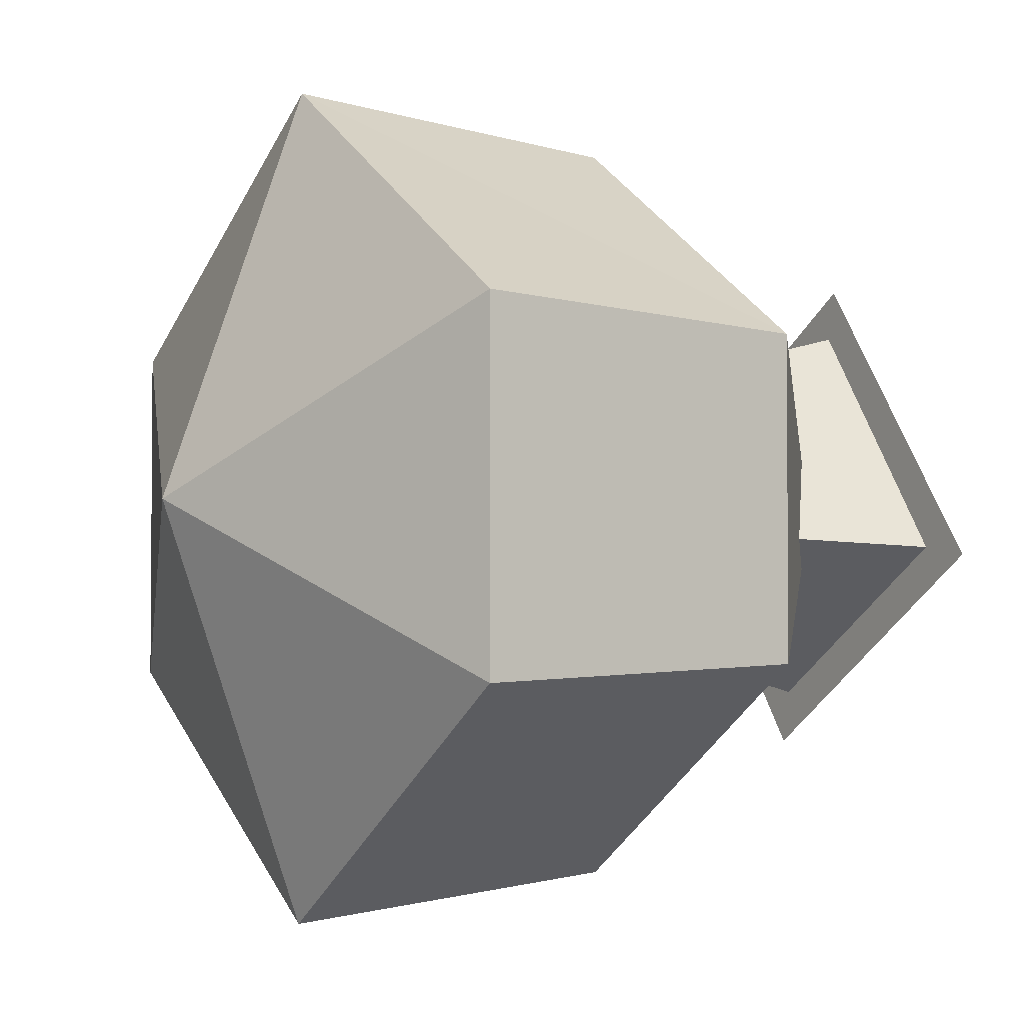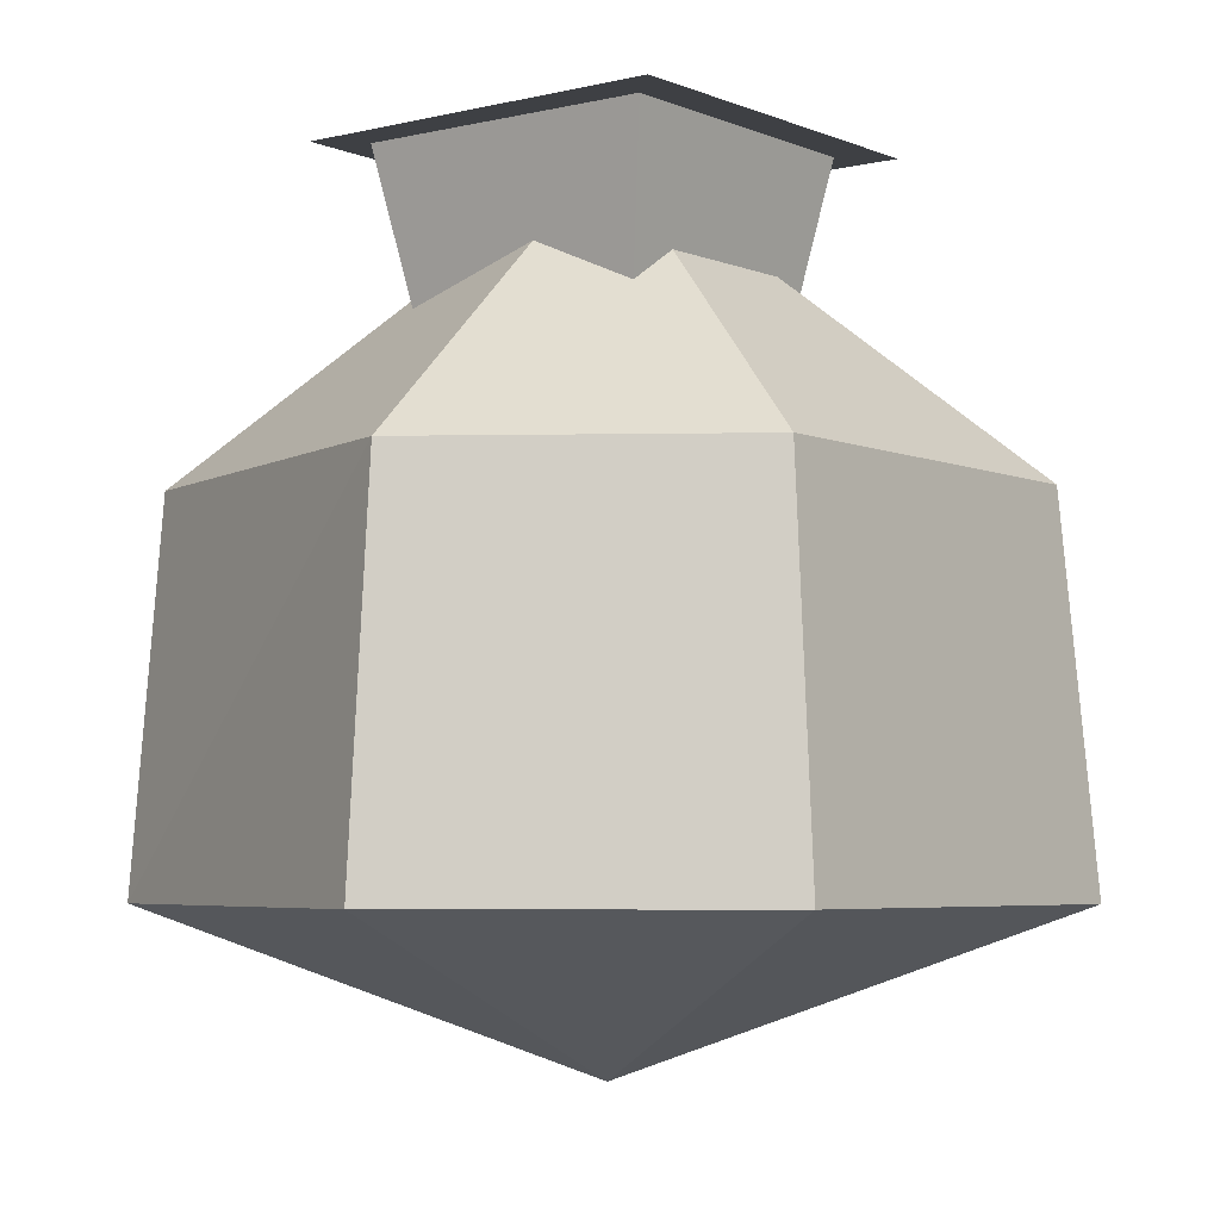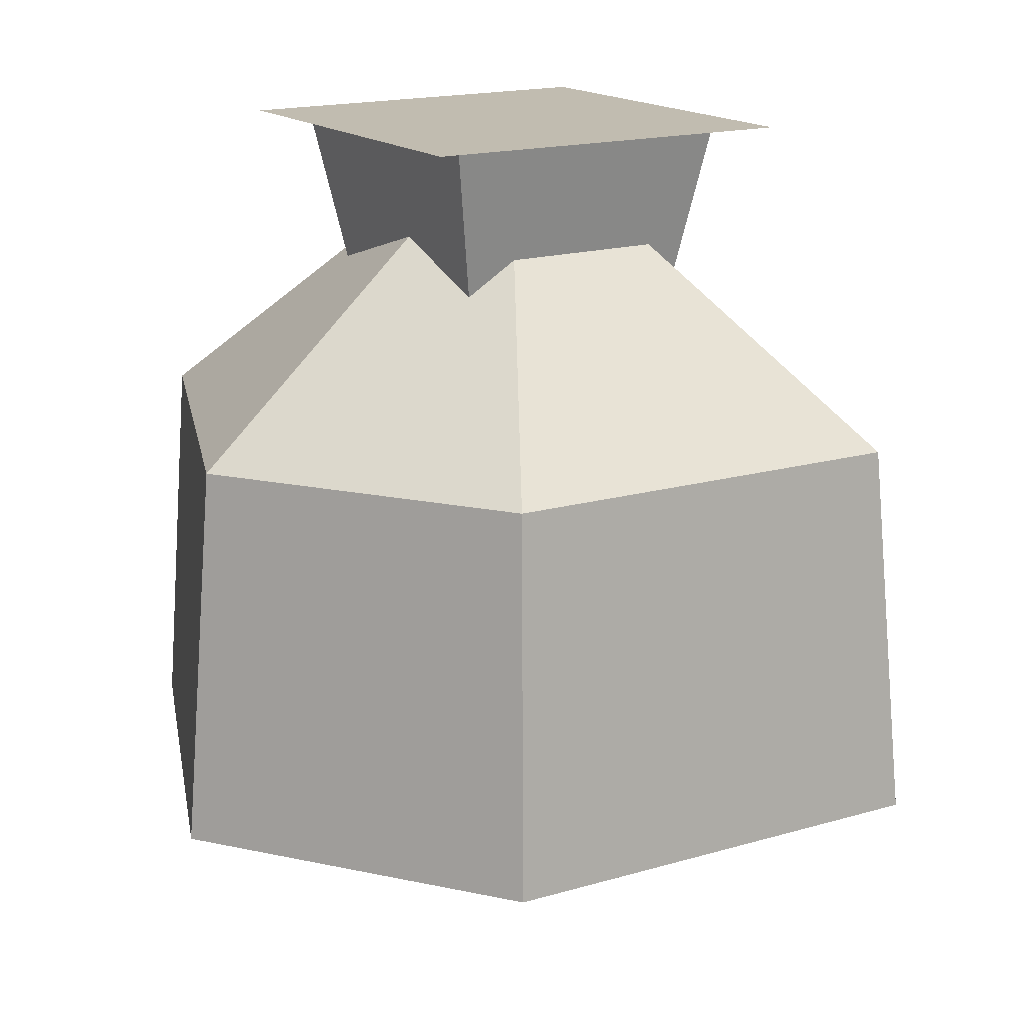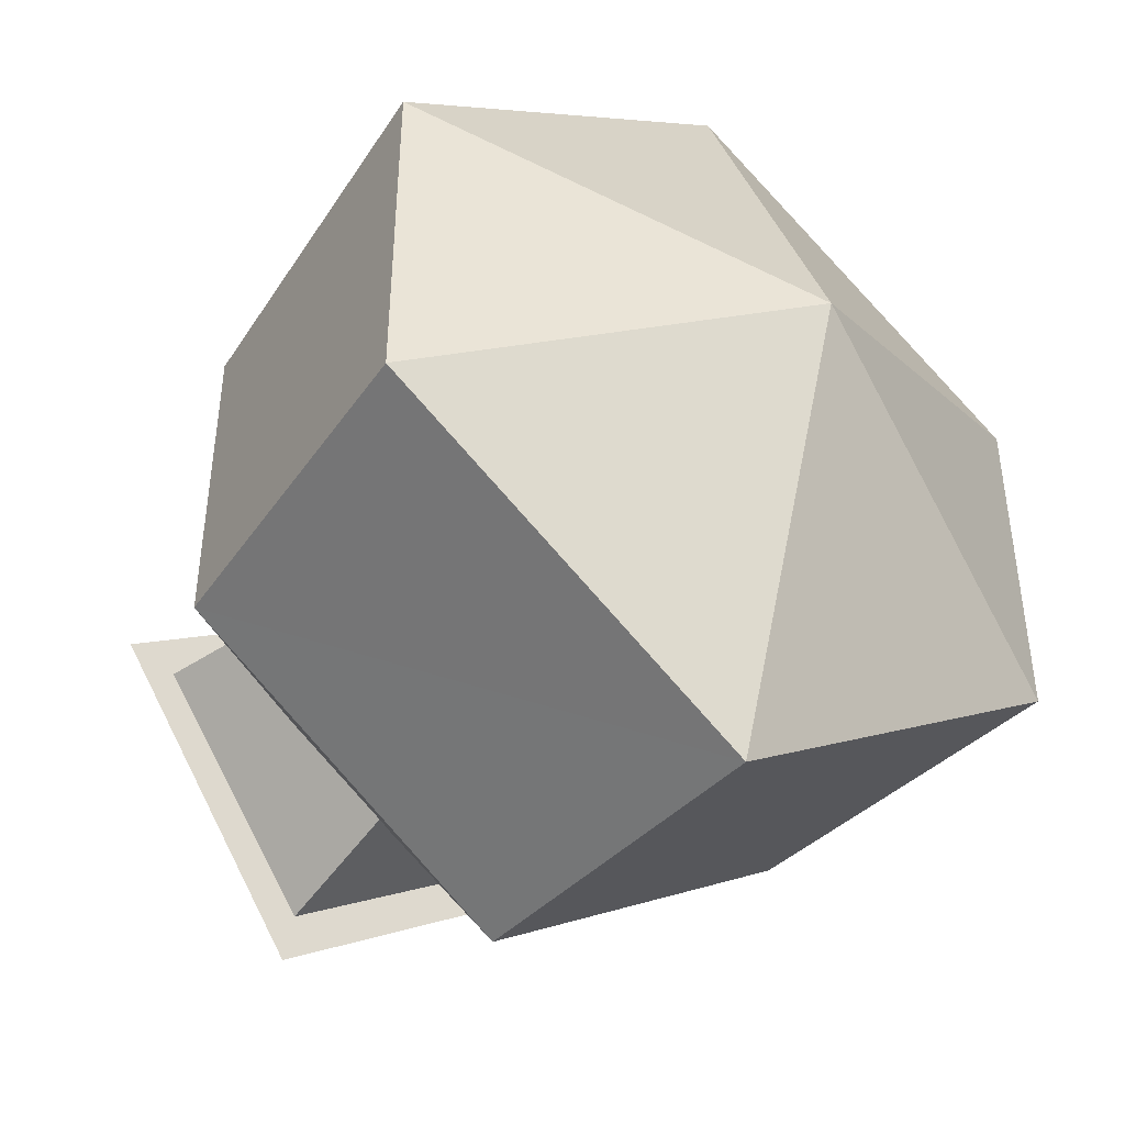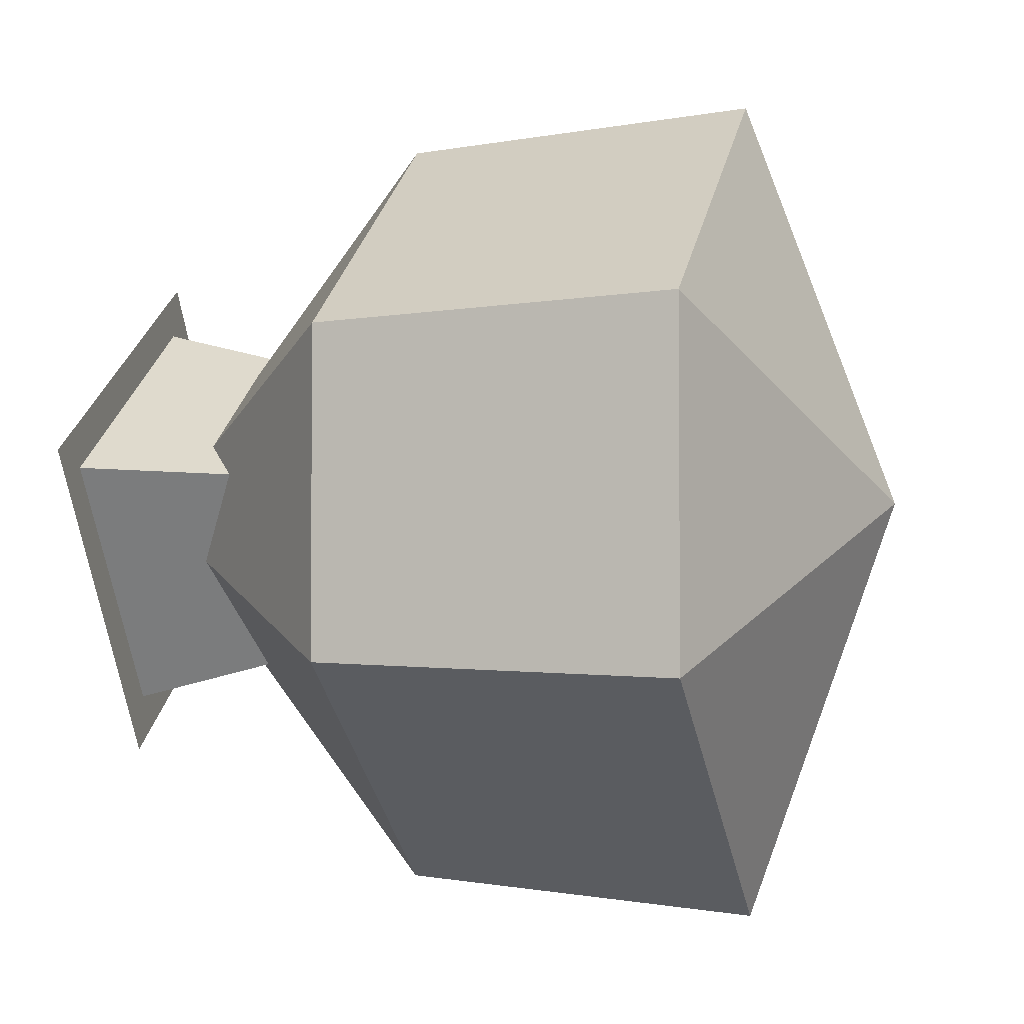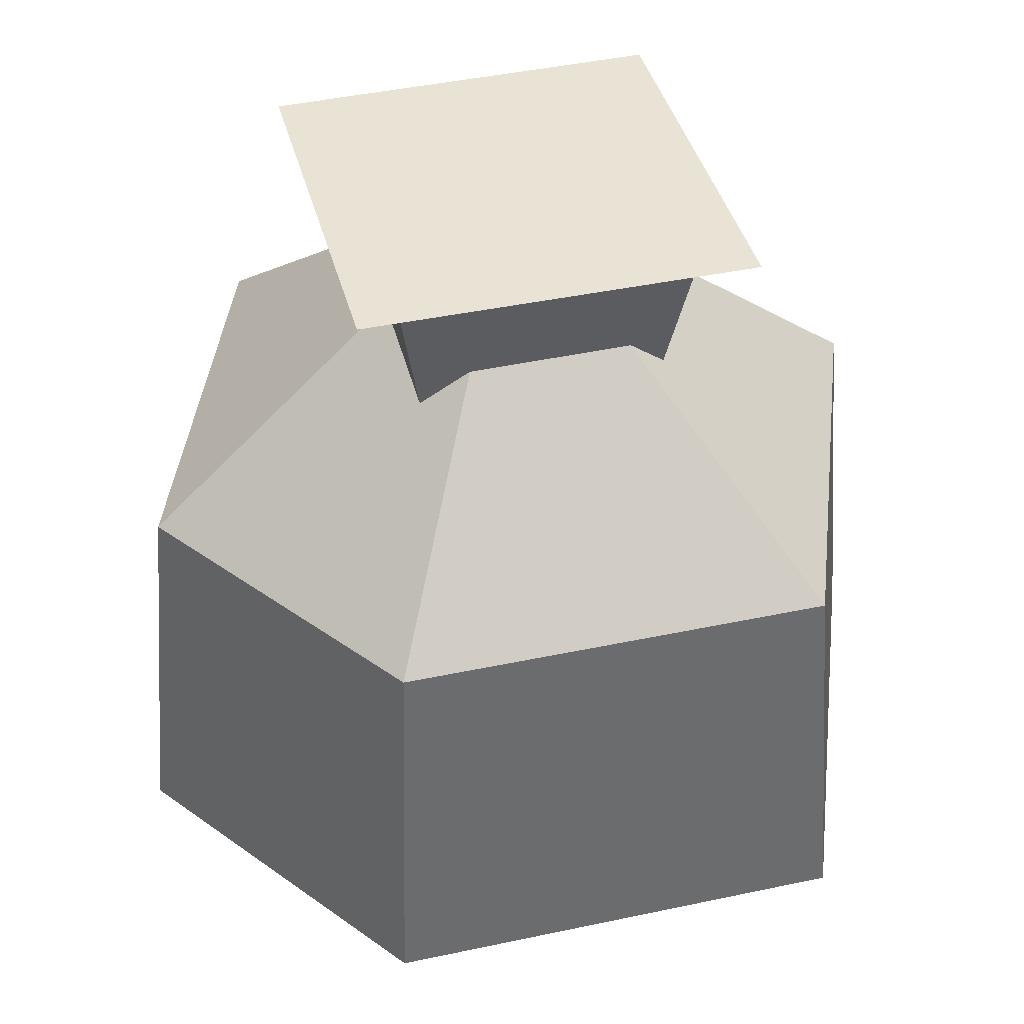
<metadata>
{"format":"obj","ext":"obj","renderer":"f3d","projection":"perspective","resolution":1024,"background":"white","views":[{"elev":-2.8,"azim":57.4,"up":"+Z"},{"elev":-4.8,"azim":93.3,"up":"+Y"},{"elev":16.4,"azim":114.2,"up":"+Y"},{"elev":-43.7,"azim":-35.8,"up":"+Z"},{"elev":-3.3,"azim":-74.8,"up":"+Z"},{"elev":41.3,"azim":131.0,"up":"+Y"}]}
</metadata>
<code>
v  -0 -3.835 0.0295
v  -8.992 -0.0486 4.407
v  -8.992 -0.0486 -4.348
v  -0 -0.0486 -10.5
v  8.992 -0.0486 -4.348
v  8.992 -0.0486 4.407
v  -0 -0.0486 10.44
v  -8.282 8.943 -3.993
v  -8.282 8.943 4.052
v  -0 16.4 0.0295
v  8.282 8.943 -3.993
v  -0 8.943 -9.672
v  8.282 8.943 4.052
v  -0 8.943 9.731
v  -0.9465 16.4 -4.94
v  -5.087 16.4 0.976
v  4.969 16.4 -0.9169
v  0.9465 16.4 5.117
g pot_base
f 1 2 3
f 1 4 5
f 1 6 7
f 8 9 10
f 11 5 12
f 12 5 4
f 6 13 7
f 7 13 14
f 2 9 3
f 3 9 8
f 11 12 10
f 14 13 10
f 15 1 16
f 17 1 15
f 16 1 18
f 1 3 4
f 18 1 17
f 3 8 4
f 4 8 12
f 1 7 2
f 12 8 10
f 7 14 2
f 2 14 9
f 1 5 6
f 9 14 10
f 13 6 11
f 11 6 5
f 13 11 10
v  1.183 16.4 6.418
v  6.389 16.4 -1.154
v  -6.389 16.4 1.331
v  -1.183 16.4 -6.359
g pot_top
f 19 20 21
f 21 20 22

</code>
